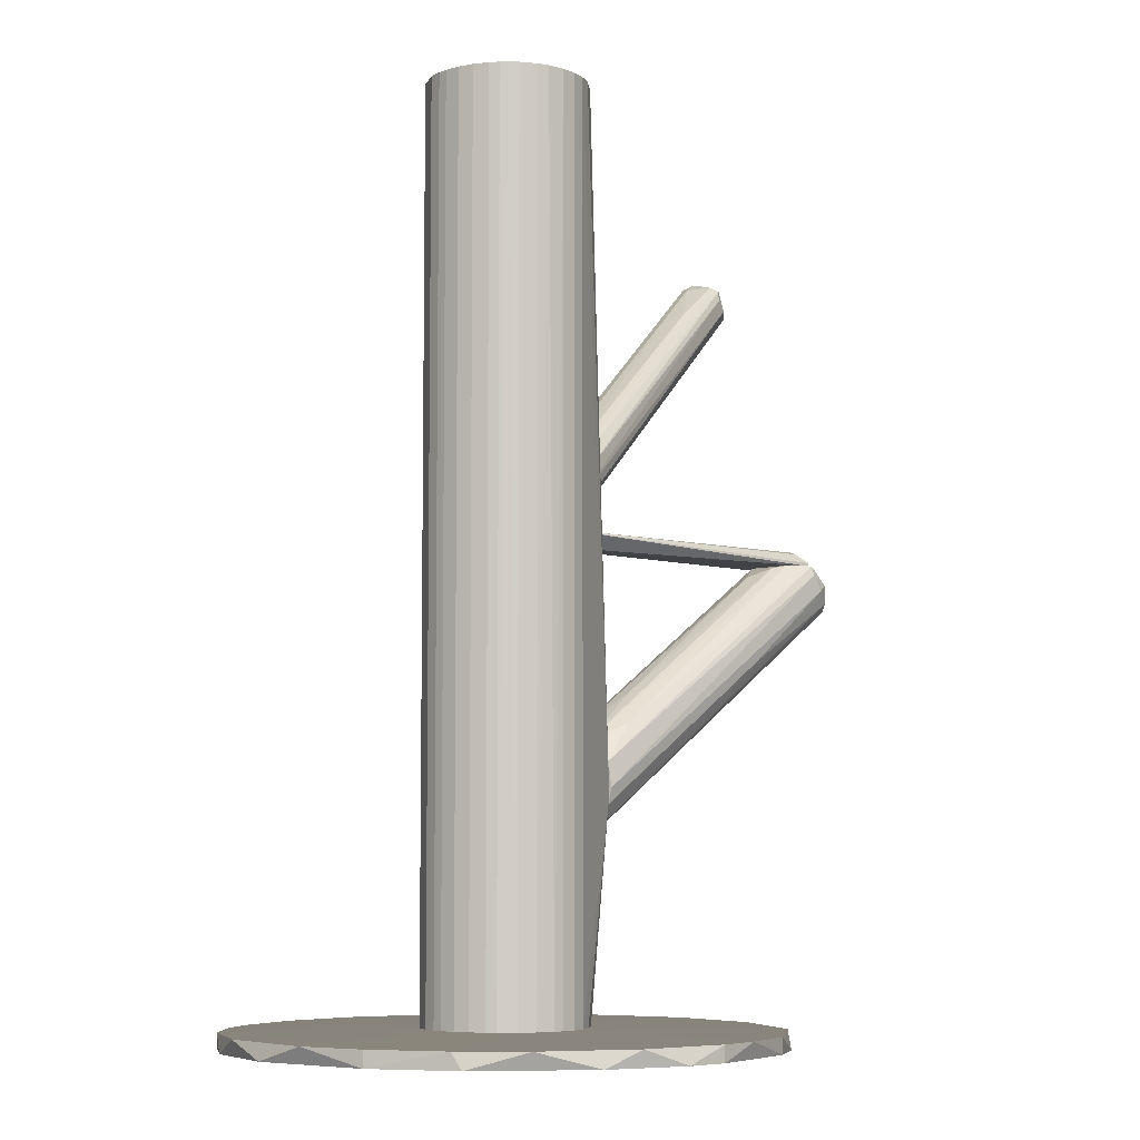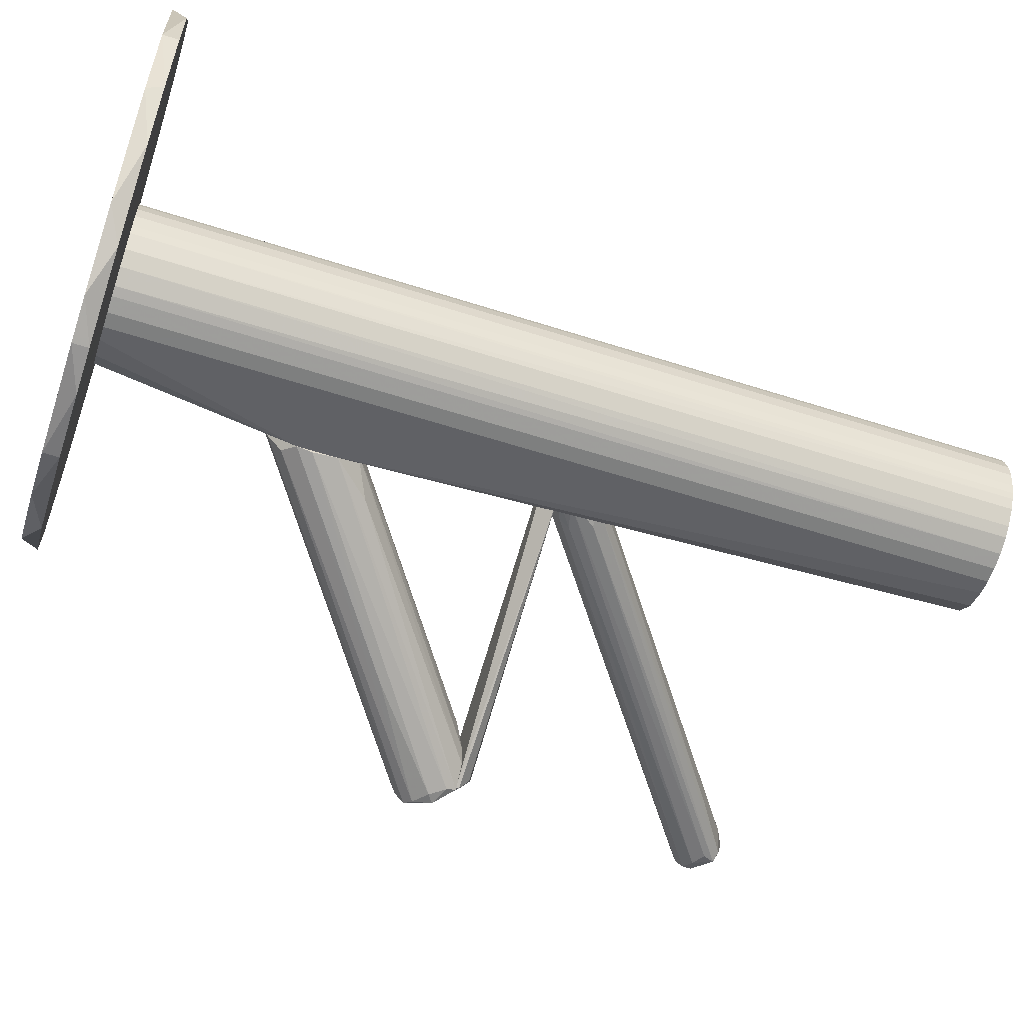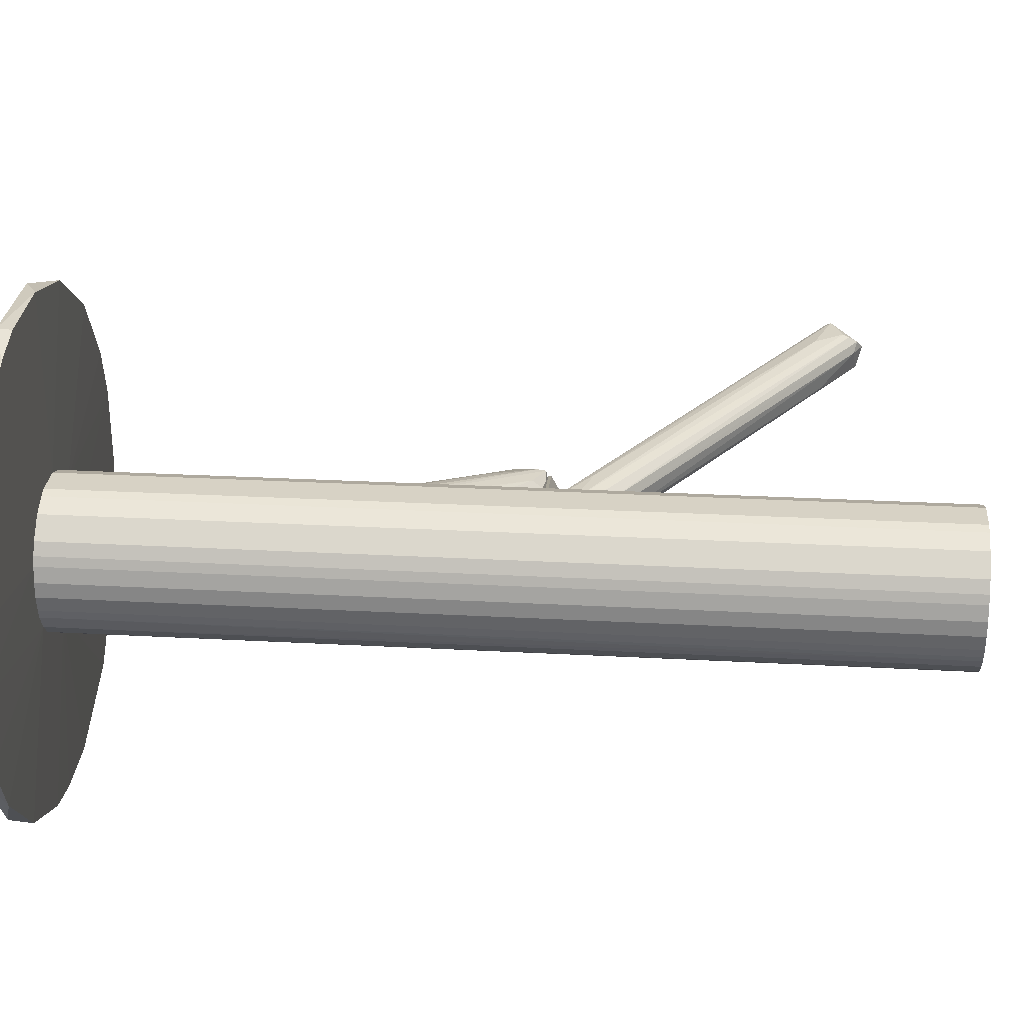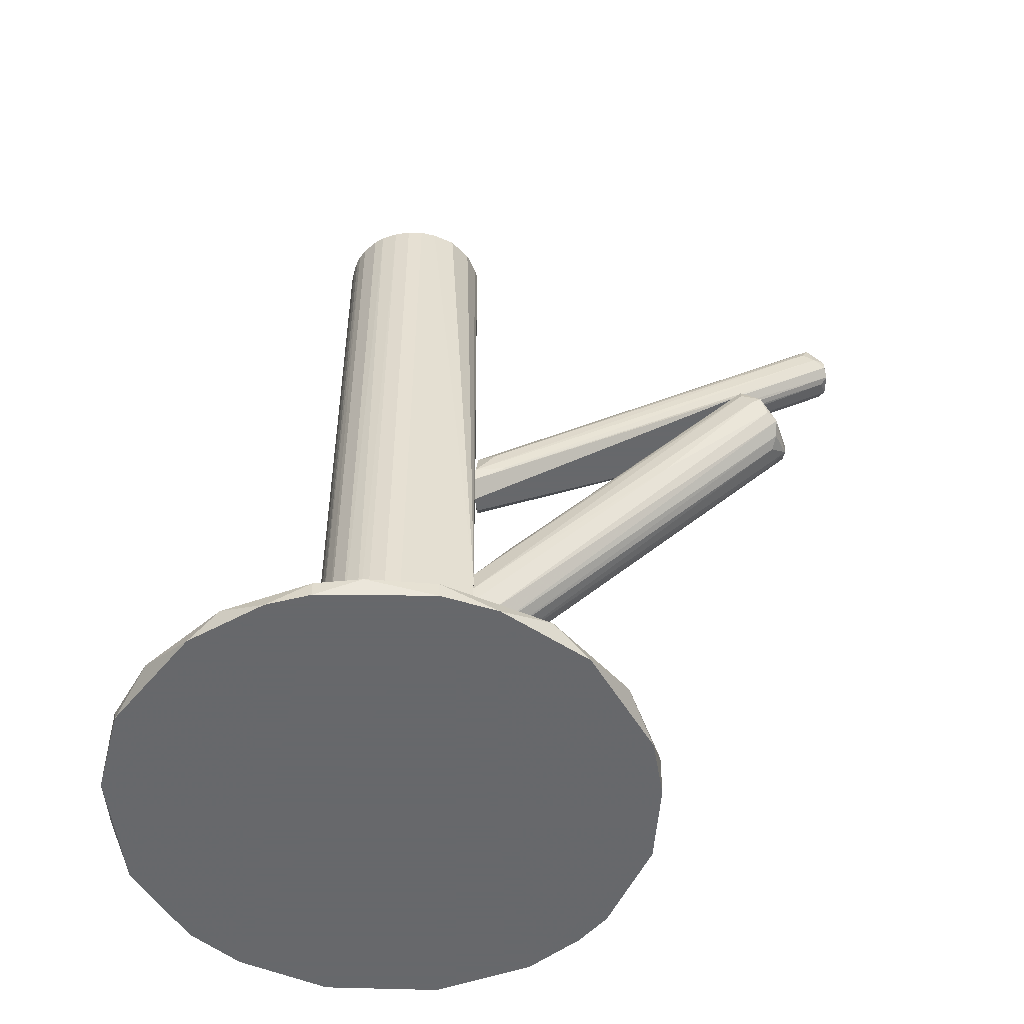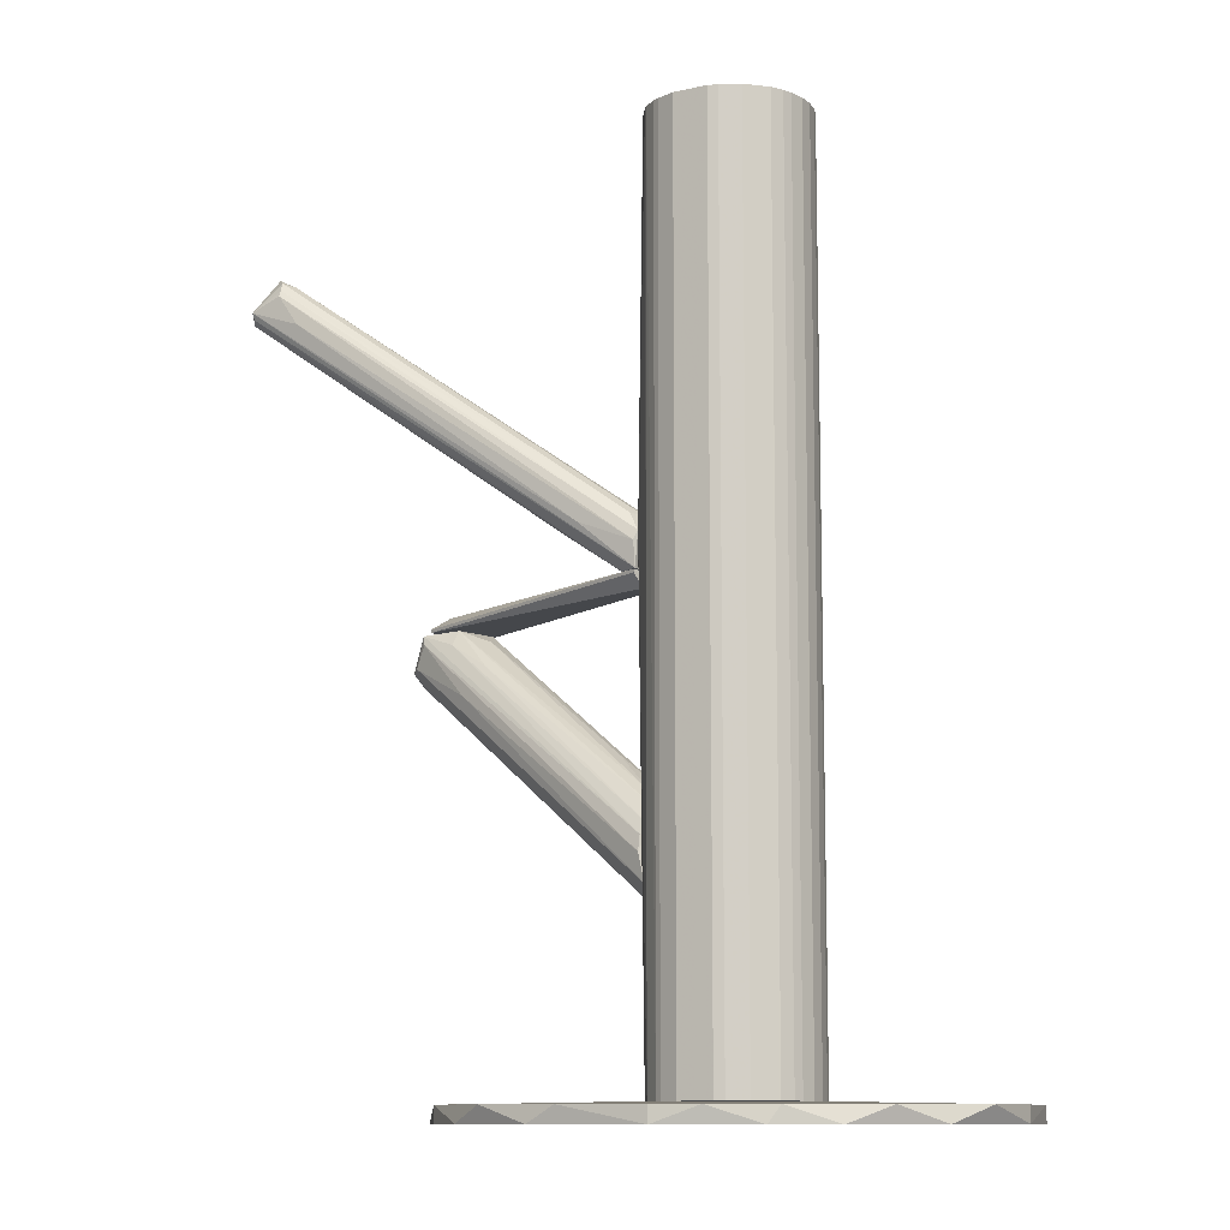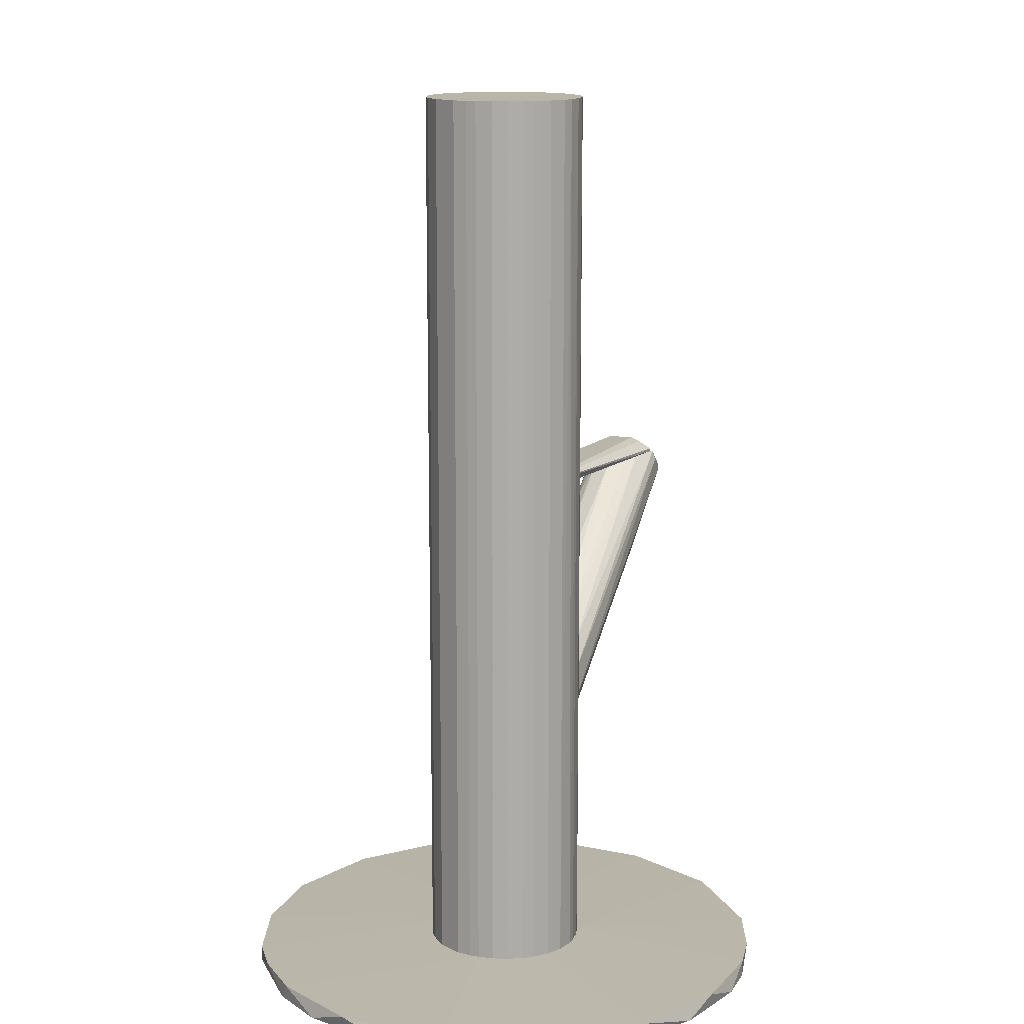
<metadata>
{"format":"obj","ext":"obj","renderer":"f3d","projection":"perspective","resolution":1024,"background":"white","views":[{"elev":-6.5,"azim":-60.7,"up":"+Z"},{"elev":-59.6,"azim":-108.2,"up":"+Y"},{"elev":27.2,"azim":-85.2,"up":"+Y"},{"elev":-52.3,"azim":-2.1,"up":"+Z"},{"elev":-10.3,"azim":-150.1,"up":"+Z"},{"elev":13.7,"azim":-86.6,"up":"+Z"}]}
</metadata>
<code>
o convex_0
v 0.03395 -0.006702 -0.1076
v -0.09382 -0.004375 -0.1115
v -0.09382 -0.004375 -0.1076
v -0.02336 0.06376 -0.1076
v 0.01768 0.04362 -0.1115
v -0.01794 -0.06322 -0.1115
v -0.04503 -0.06246 -0.1076
v -0.06439 0.05446 -0.1115
v 0.03085 -0.02141 -0.1115
v 0.006833 -0.05315 -0.1076
v -0.02801 -0.01907 -0.1069
v -0.08298 0.03665 -0.1076
v -0.07213 -0.04851 -0.1115
v 0.01768 0.04362 -0.1076
v -0.0822 -0.03767 -0.1076
v -0.01639 0.06298 -0.1115
v -0.02568 0.01884 -0.1069
v 0.03316 0.01341 -0.1115
v -0.05355 0.05987 -0.1076
v -0.08917 0.02503 -0.1115
v 0.01536 -0.04618 -0.1115
v 0.02464 -0.03457 -0.1076
v 0.02929 0.0258 -0.1076
v -0.04813 0.005667 -0.1069
v -0.04503 -0.06246 -0.1115
v -0.01794 -0.06322 -0.1076
v -0.002447 0.05833 -0.1076
v -0.04348 0.06298 -0.1115
v -0.08917 -0.02527 -0.1115
v -0.01098 -0.004363 -0.1069
v -0.06517 -0.05394 -0.1076
v -0.09305 0.01187 -0.1076
v 0.006057 0.05368 -0.1115
v -0.004774 -0.05934 -0.1115
v -0.06672 0.05291 -0.1076
v -0.07601 0.04516 -0.1115
v -0.08994 -0.02296 -0.1076
v -0.04503 -0.01212 -0.1069
v 0.02387 0.03587 -0.1115
v 0.03316 0.01341 -0.1076
v -0.0551 -0.05935 -0.1115
v -0.03419 -0.06401 -0.1076
v 0.03395 -0.006702 -0.1115
v -0.04348 0.06298 -0.1076
v -0.01329 0.01032 -0.1069
v 0.03316 -0.01367 -0.1076
f 9 43 46
f 6 8 16
f 8 2 20
f 10 21 22
f 21 9 22
f 11 17 24
f 8 6 25
f 10 11 26
f 16 4 27
f 4 17 27
f 4 16 28
f 16 8 28
f 8 19 28
f 13 15 29
f 11 10 30
f 17 11 30
f 10 22 30
f 15 13 31
f 2 3 32
f 20 2 32
f 12 20 32
f 3 24 32
f 24 12 32
f 14 5 33
f 6 16 33
f 27 14 33
f 16 27 33
f 9 21 34
f 21 10 34
f 26 6 34
f 10 26 34
f 6 33 34
f 19 8 35
f 17 19 35
f 12 24 35
f 24 17 35
f 8 20 36
f 20 12 36
f 35 8 36
f 12 35 36
f 3 2 37
f 2 29 37
f 29 15 37
f 7 11 38
f 24 3 38
f 11 24 38
f 31 7 38
f 15 31 38
f 3 37 38
f 37 15 38
f 5 14 39
f 14 23 39
f 23 18 39
f 33 5 39
f 18 33 39
f 1 18 40
f 18 23 40
f 30 1 40
f 2 8 41
f 25 7 41
f 8 25 41
f 29 2 41
f 13 29 41
f 7 31 41
f 31 13 41
f 11 7 42
f 25 6 42
f 7 25 42
f 6 26 42
f 26 11 42
f 18 1 43
f 33 18 43
f 9 34 43
f 34 33 43
f 17 4 44
f 19 17 44
f 4 28 44
f 28 19 44
f 23 14 45
f 14 27 45
f 27 17 45
f 17 30 45
f 40 23 45
f 30 40 45
f 22 9 46
f 30 22 46
f 1 30 46
f 43 1 46
o convex_1
v -0.04813 0.005682 -0.1069
v -0.01019 0.004133 0.01934
v -0.01019 -0.001286 0.01934
v -0.04891 -0.002058 0.1115
v -0.028 -0.0191 -0.1069
v -0.02568 0.01885 -0.1069
v -0.03419 0.01885 0.1115
v -0.01871 -0.01599 0.1115
v -0.01019 -0.016 -0.05652
v -0.01561 0.01343 0.1115
v -0.04194 -0.01522 0.1115
v -0.04503 -0.01212 -0.1069
v -0.01251 0.00878 -0.1069
v -0.01097 -0.004379 0.1115
v -0.04116 0.01575 -0.1069
v -0.04581 0.0111 0.1115
v -0.028 -0.0191 0.1115
v -0.01097 -0.004379 -0.1069
v -0.03807 -0.01754 -0.1069
v -0.02568 0.01885 0.1115
v -0.01948 0.01652 -0.1069
v -0.04891 -0.002058 -0.1069
v -0.04736 -0.00825 0.1115
v -0.03419 0.01885 -0.1069
v -0.01019 0.007231 0.01626
v -0.03574 -0.01832 0.1115
v -0.01871 -0.01599 -0.1069
v -0.04116 0.01575 0.1115
v -0.01097 0.004133 0.1115
v -0.04891 0.001808 0.1115
v -0.04581 0.0111 -0.1069
v -0.01406 -0.01135 0.1115
v -0.01019 0.004133 -0.05806
v -0.01561 0.01343 -0.1069
v -0.02103 0.0173 0.1115
v -0.03187 -0.0191 -0.1069
v -0.04736 -0.00825 -0.1069
v -0.04736 0.008007 0.1115
v -0.04194 -0.01522 -0.1069
v -0.04503 -0.01212 0.1115
v -0.01019 -0.016 -0.04799
v -0.01406 -0.01135 -0.1069
v -0.03651 0.01807 0.1115
v -0.02413 -0.01832 0.1115
v -0.01251 0.00878 0.1115
v -0.03961 -0.01677 0.1115
v -0.04891 0.001808 -0.1069
v -0.03187 -0.0191 0.1115
v -0.01097 0.004133 -0.1069
v -0.04813 -0.005928 -0.1069
v -0.01639 0.0142 0.1115
v -0.03651 0.01807 -0.1069
v -0.01174 -0.006704 0.1115
v -0.04659 -0.009802 0.1115
v -0.02103 0.0173 -0.1069
v -0.04736 0.008007 -0.1069
v -0.03574 -0.01832 -0.1069
v -0.04813 -0.005928 0.1115
v -0.04813 0.005682 0.1115
v -0.01948 0.01652 0.1115
v -0.02413 -0.01832 -0.1069
f 73 55 107
f 51 47 52
f 53 50 54
f 48 49 55
f 53 54 56
f 54 50 57
f 47 51 58
f 51 52 59
f 49 48 60
f 56 54 60
f 52 47 61
f 50 53 62
f 51 55 63
f 54 57 63
f 51 59 64
f 58 51 65
f 52 53 66
f 53 56 66
f 59 52 67
f 47 58 68
f 57 50 69
f 53 52 70
f 52 61 70
f 48 55 71
f 63 57 72
f 51 64 73
f 62 53 74
f 61 62 74
f 60 48 75
f 56 60 75
f 48 71 75
f 50 62 76
f 68 50 76
f 61 47 77
f 62 61 77
f 60 54 78
f 55 64 79
f 71 55 79
f 59 71 79
f 59 67 80
f 56 71 80
f 71 59 80
f 52 66 81
f 66 56 81
f 51 63 82
f 65 51 82
f 68 58 83
f 76 62 84
f 62 77 84
f 57 58 85
f 58 65 85
f 58 57 86
f 57 69 86
f 55 49 87
f 49 60 87
f 63 55 87
f 78 54 87
f 64 55 88
f 55 73 88
f 73 64 88
f 53 70 89
f 74 53 89
f 61 74 89
f 54 63 90
f 63 87 90
f 87 54 90
f 71 56 91
f 56 75 91
f 75 71 91
f 72 57 92
f 65 72 92
f 57 85 92
f 85 65 92
f 47 68 93
f 76 47 93
f 68 76 93
f 63 72 94
f 82 63 94
f 72 82 94
f 64 59 95
f 79 64 95
f 59 79 95
f 50 68 96
f 68 83 96
f 83 69 96
f 56 80 97
f 80 67 97
f 81 56 97
f 70 61 98
f 89 70 98
f 61 89 98
f 60 78 99
f 87 60 99
f 78 87 99
f 83 58 100
f 69 83 100
f 58 86 100
f 86 69 100
f 67 52 101
f 52 81 101
f 81 67 101
f 77 47 102
f 47 84 102
f 84 77 102
f 72 65 103
f 65 82 103
f 82 72 103
f 69 50 104
f 50 96 104
f 96 69 104
f 47 76 105
f 84 47 105
f 76 84 105
f 67 81 106
f 97 67 106
f 81 97 106
f 55 51 107
f 51 73 107
o convex_2
v 0.08737 0.009554 0.08828
v -0.01019 -0.004379 0.008518
v -0.01019 -0.005156 0.01162
v -0.01019 0.007231 0.01704
v 0.09357 0.0111 0.07743
v 0.08969 0.001815 0.08052
v -0.004767 0.00491 0.008518
v -0.009409 -0.002831 0.01936
v 0.07885 0.0142 0.07511
v 0.09357 0.005685 0.07743
v 0.08815 0.002588 0.08595
v -0.009409 0.007231 0.008518
v -0.003985 -0.000508 0.008518
v -0.006311 0.003363 0.02324
v 0.08427 0.01343 0.08439
v 0.07033 0.004136 0.07666
v 0.09202 0.0142 0.07975
v -0.003985 -0.003606 0.01085
v 0.08272 0.009554 0.08595
v -0.004767 -0.004379 0.01936
v -0.009409 0.008006 0.01472
v -0.009409 -0.000508 0.02092
v 0.09279 0.003363 0.07898
v -0.007083 0.005683 0.02169
v 0.01072 0.003363 0.0186
v 0.08427 0.0142 0.08285
v 0.09202 0.01343 0.0782
v 0.08659 0.001815 0.08285
v 0.08582 0.004136 0.08672
v -0.002441 -0.004379 0.01394
v 0.09202 0.007233 0.07588
v 0.004526 0.008781 0.02014
v 0.08505 0.01188 0.08672
v 0.09279 0.003363 0.0813
f 113 130 141
f 109 110 111
f 109 111 119
f 114 109 119
f 109 114 120
f 109 120 125
f 120 117 125
f 115 110 127
f 118 115 127
f 119 111 128
f 111 110 129
f 110 115 129
f 115 123 129
f 126 121 129
f 123 126 129
f 125 117 130
f 122 111 131
f 111 129 131
f 129 121 131
f 114 112 132
f 120 114 132
f 111 122 133
f 124 116 133
f 122 124 133
f 128 111 133
f 116 128 133
f 112 114 134
f 114 119 134
f 124 112 134
f 119 124 134
f 110 113 135
f 113 118 135
f 127 110 135
f 118 127 135
f 115 118 136
f 118 108 136
f 123 115 136
f 108 126 136
f 126 123 136
f 110 109 137
f 113 110 137
f 109 125 137
f 130 113 137
f 125 130 137
f 112 117 138
f 117 120 138
f 132 112 138
f 120 132 138
f 124 119 139
f 116 124 139
f 119 128 139
f 128 116 139
f 108 124 140
f 124 122 140
f 126 108 140
f 121 126 140
f 122 131 140
f 131 121 140
f 117 112 141
f 118 113 141
f 108 118 141
f 124 108 141
f 112 124 141
f 130 117 141
o convex_3
v 0.006078 -0.0129 -0.02943
v -0.01019 -0.007486 -0.06582
v -0.01019 -0.002062 -0.06582
v 0.06956 -0.02761 -0.006976
v 0.06027 -0.03923 -0.001555
v 0.06492 -0.02064 0.003867
v -0.007865 0.003361 -0.05343
v -0.01019 -0.016 -0.04646
v 0.0533 -0.03303 0.004646
v -0.01019 -0.001287 -0.04413
v -0.007092 -0.01445 -0.05962
v 0.06646 -0.0369 -0.006204
v 0.05562 -0.02219 0.004646
v 0.06724 -0.02142 -0.003879
v -0.00941 0.001035 -0.06427
v 0.05795 -0.03768 0.004646
v -0.01019 -0.01677 -0.05264
v -0.01019 -0.01058 -0.04181
v -0.01019 0.001806 -0.048
v 0.06569 -0.03071 -0.01007
v 0.04788 -0.02451 0.001542
v -0.00941 0.003361 -0.06039
v -0.007865 -0.01058 -0.06349
v -0.007092 -0.003613 -0.06427
v 0.03781 -0.03148 -0.02091
v 0.06956 -0.02374 -0.004652
v -0.001666 -0.01677 -0.03717
v 0.0502 -0.01522 -0.01239
v 0.05795 -0.03845 0.002322
v 0.06259 -0.03923 -3e-06
v -0.006319 -0.00516 -0.03948
v 0.04478 -0.01677 -0.005424
v 0.06414 -0.03845 -0.004652
v -0.01019 -0.016 -0.05652
v 0.05097 -0.02993 0.003867
v 0.06956 -0.02838 -0.004652
v -0.007092 -0.007486 -0.06427
v 0.06646 -0.0338 -0.008521
v 0.06414 -0.02374 0.004646
v -0.007865 0.002582 -0.04956
v 0.05562 -0.0191 0.00077
v 0.06569 -0.02451 -0.009294
v 0.06414 -0.01987 0.001542
f 148 181 184
f 144 143 149
f 144 149 151
f 154 150 157
f 149 143 158
f 151 149 159
f 144 151 160
f 155 156 163
f 156 144 163
f 160 148 163
f 144 160 163
f 153 152 164
f 143 144 165
f 144 156 165
f 145 161 165
f 146 158 166
f 155 147 167
f 156 155 167
f 149 157 168
f 157 150 168
f 150 159 168
f 159 149 168
f 163 148 169
f 155 163 169
f 157 149 170
f 149 158 170
f 158 146 170
f 170 146 171
f 157 170 171
f 154 151 172
f 159 142 172
f 151 159 172
f 142 162 172
f 162 154 172
f 151 154 173
f 160 151 173
f 152 153 174
f 146 166 174
f 171 146 174
f 153 171 174
f 158 143 175
f 143 164 175
f 164 152 175
f 166 158 175
f 152 174 175
f 174 166 175
f 150 154 176
f 142 159 176
f 159 150 176
f 162 142 176
f 154 162 176
f 153 145 177
f 145 167 177
f 167 147 177
f 171 153 177
f 164 143 178
f 143 165 178
f 165 161 178
f 145 153 179
f 161 145 179
f 153 164 179
f 164 178 179
f 178 161 179
f 147 154 180
f 154 157 180
f 157 171 180
f 177 147 180
f 171 177 180
f 148 160 181
f 181 160 182
f 154 147 182
f 173 154 182
f 160 173 182
f 147 181 182
f 165 156 183
f 145 165 183
f 167 145 183
f 156 167 183
f 147 155 184
f 169 148 184
f 155 169 184
f 181 147 184
o convex_4
v 0.0595 -0.03613 0.004646
v -0.008636 0.006459 0.008518
v -0.008636 0.006459 0.007743
v 0.06337 -0.02141 0.005421
v 0.05872 -0.03148 0.008518
v -0.01019 -0.000511 0.004646
v -0.01019 -0.004386 0.008518
v 0.06027 -0.02528 0.008518
v 0.06337 -0.02141 0.004646
v -0.009413 0.00336 0.004646
v 0.05795 -0.03691 0.005421
v 0.05717 -0.03381 0.007743
v 0.05795 -0.03691 0.004646
f 195 191 197
f 187 186 188
f 185 188 189
f 189 186 191
f 186 190 191
f 188 186 192
f 189 188 192
f 186 189 192
f 187 188 193
f 188 185 193
f 185 190 193
f 193 190 194
f 186 187 194
f 190 186 194
f 187 193 194
f 185 189 195
f 191 195 196
f 189 191 196
f 195 189 196
f 190 185 197
f 191 190 197
f 185 195 197

</code>
